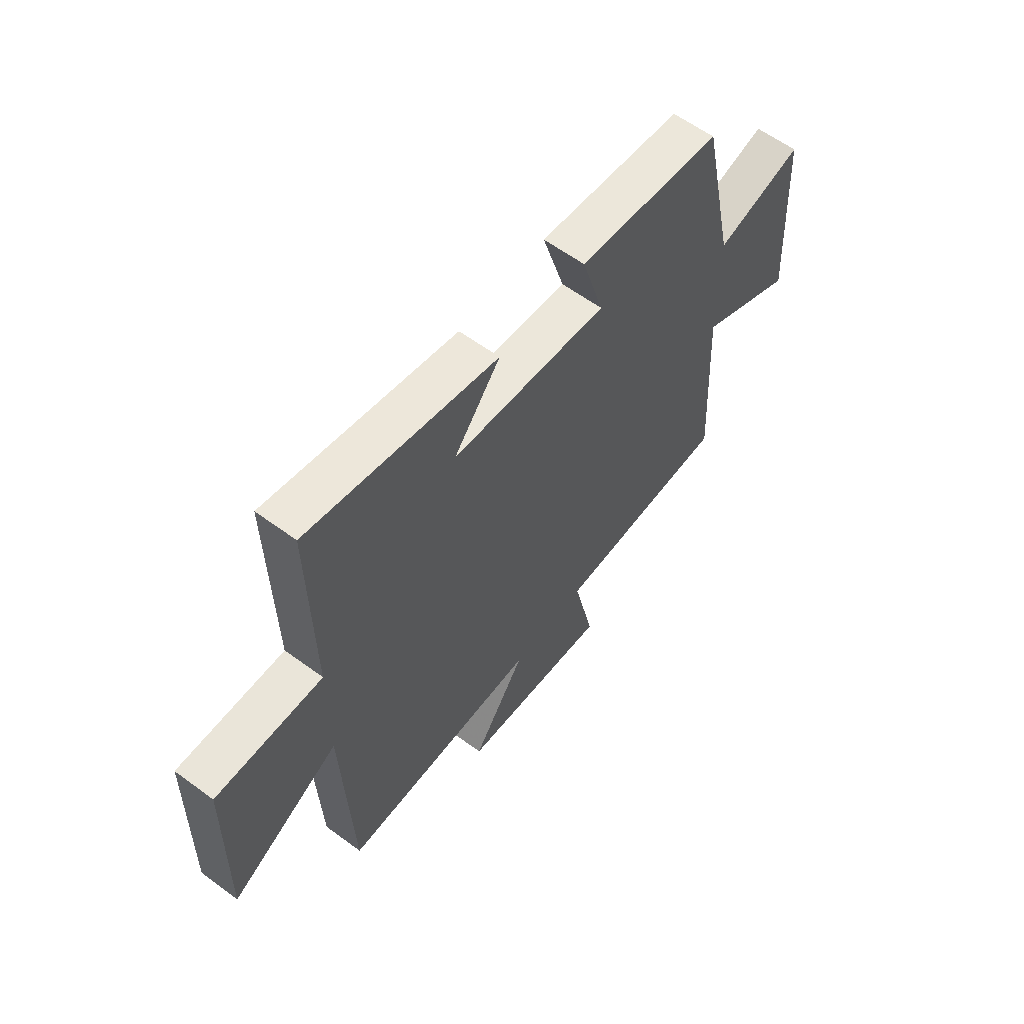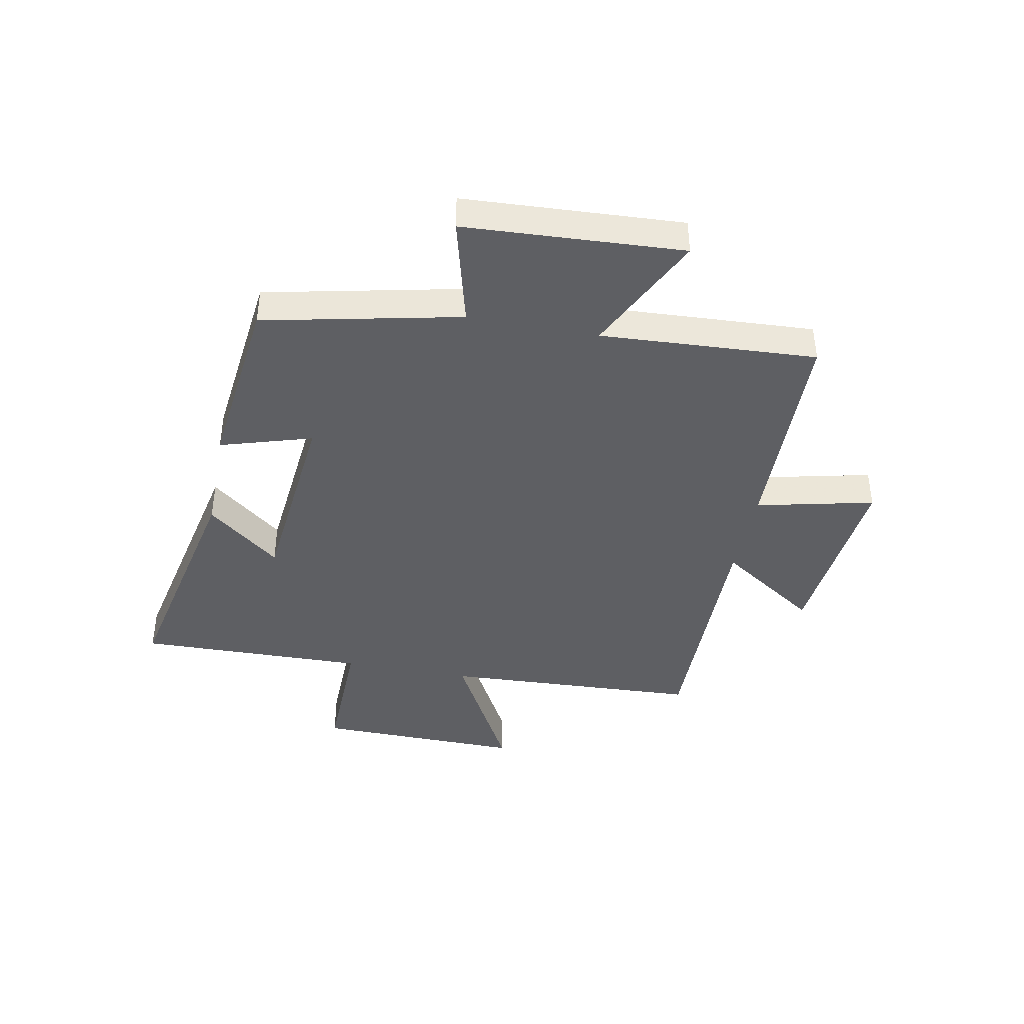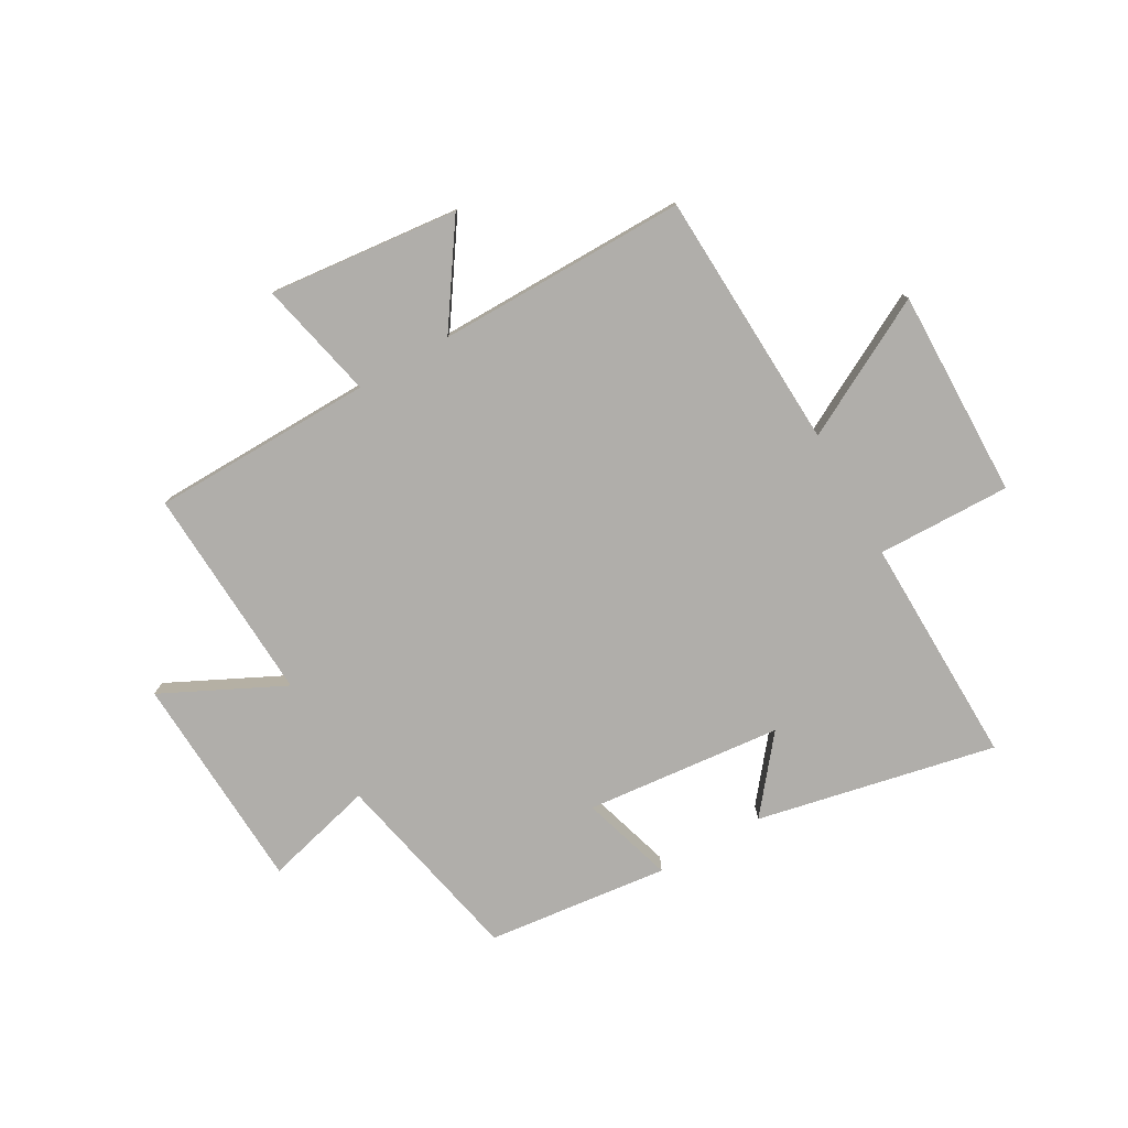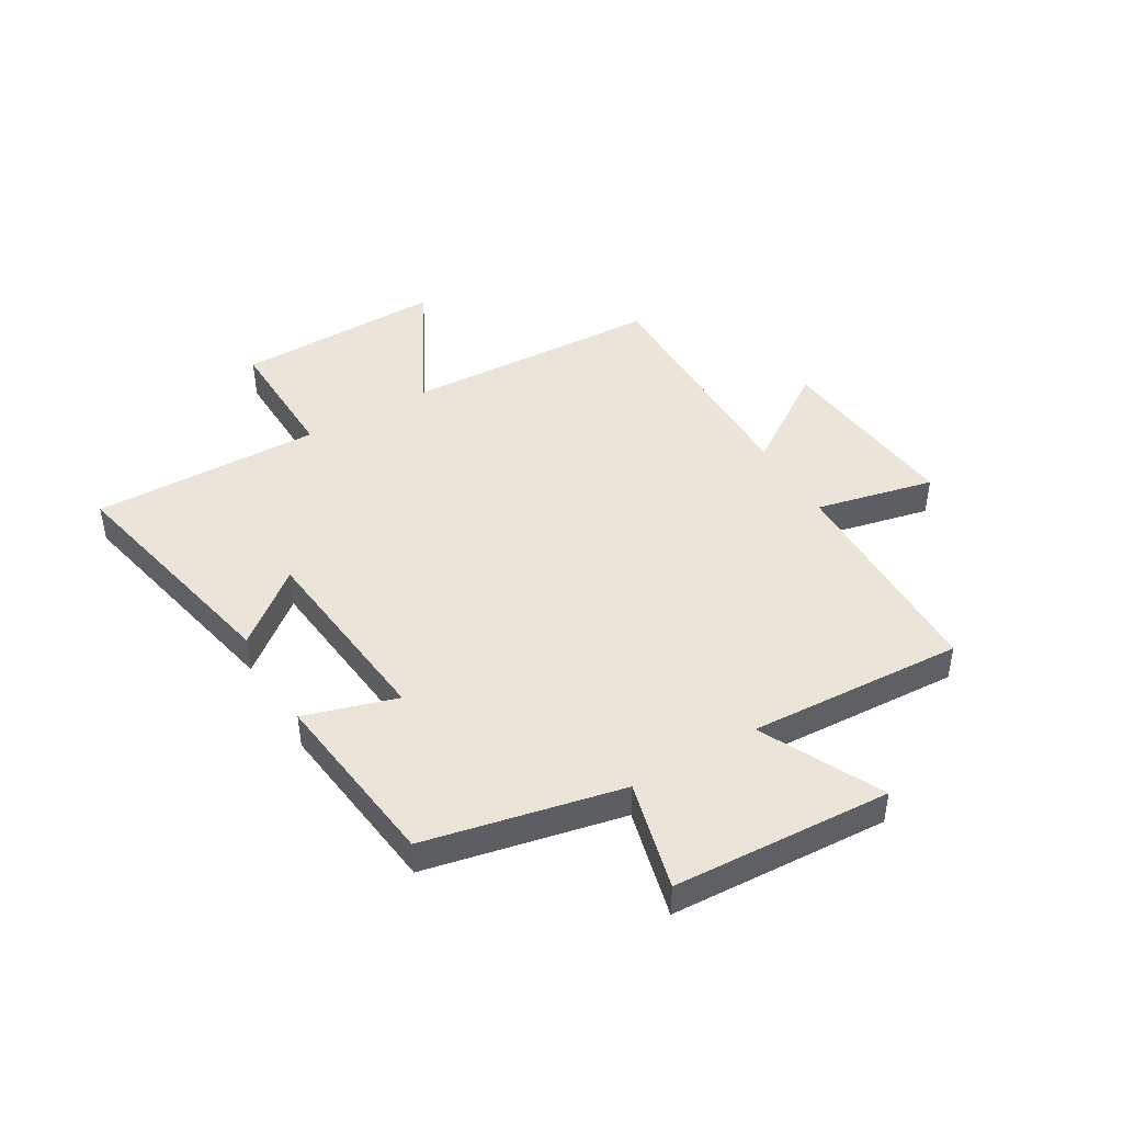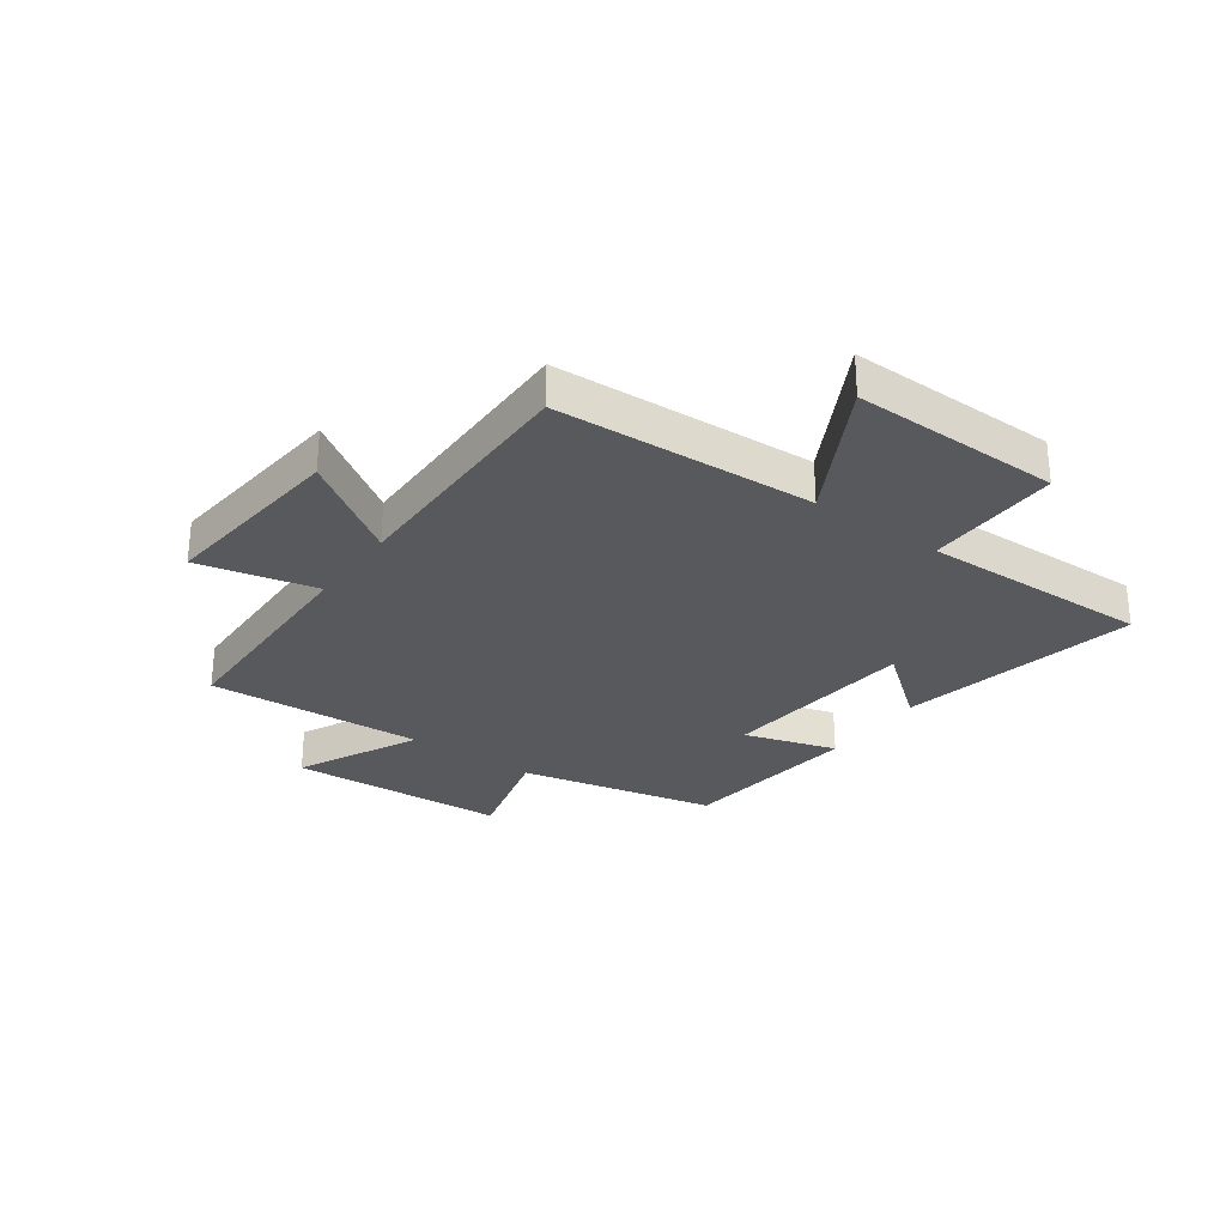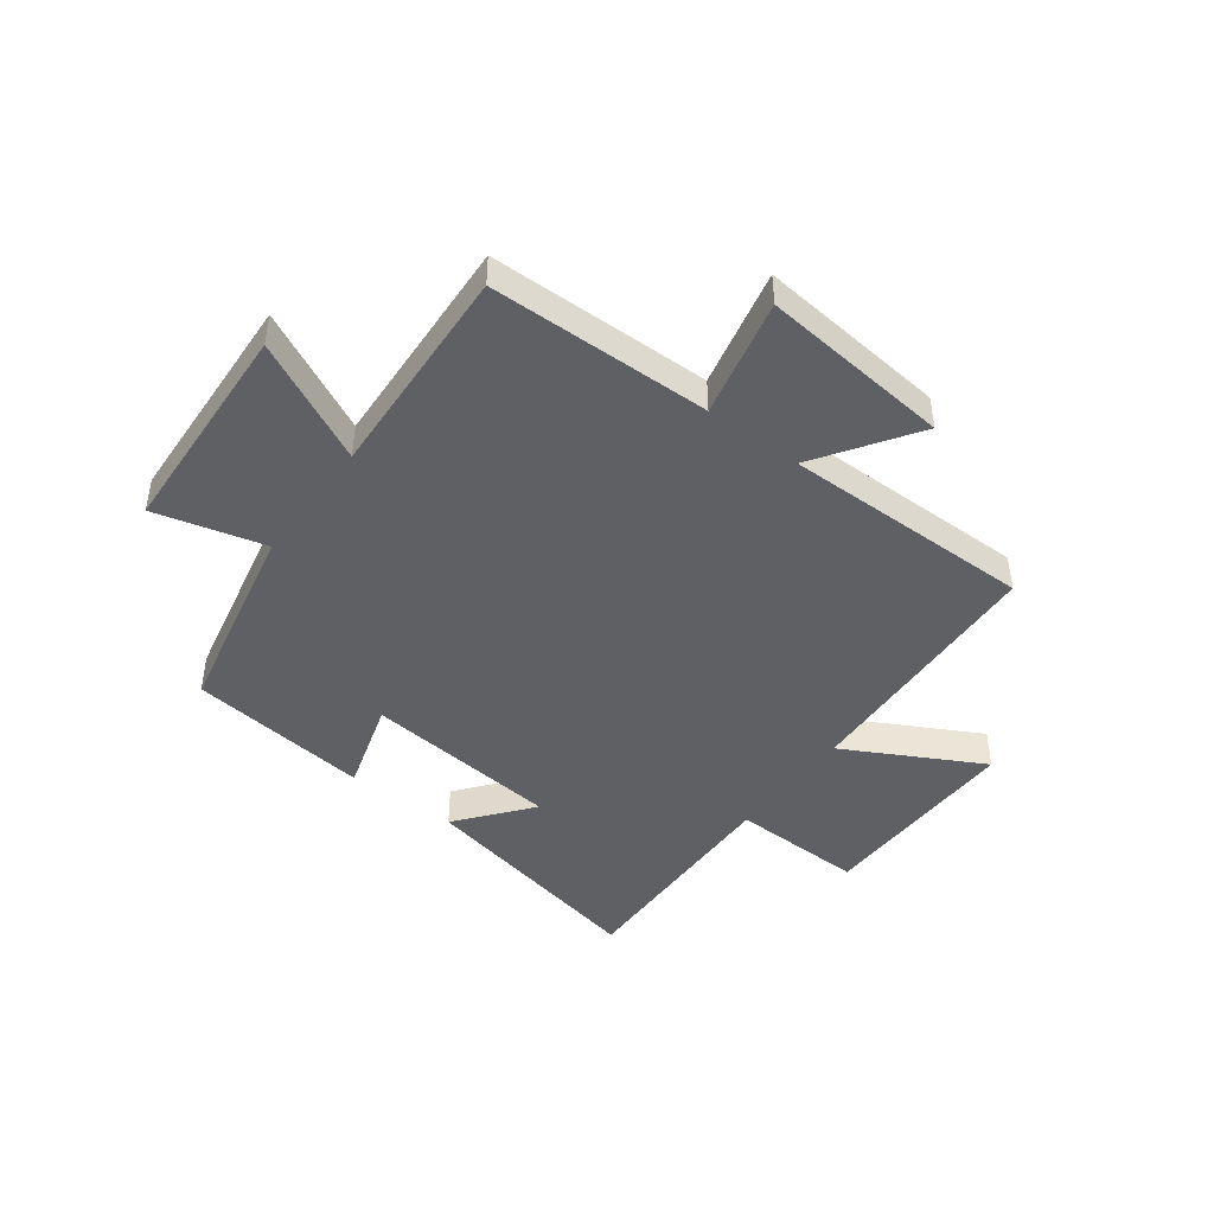
<metadata>
{"format":"obj","ext":"obj","renderer":"f3d","projection":"perspective","resolution":1024,"background":"white","views":[{"elev":60.0,"azim":-52.9,"up":"+Z"},{"elev":-41.3,"azim":79.2,"up":"+Y"},{"elev":-77.7,"azim":-150.4,"up":"+Y"},{"elev":44.5,"azim":59.4,"up":"+Y"},{"elev":-29.0,"azim":-125.5,"up":"+Y"},{"elev":-45.2,"azim":143.2,"up":"+Y"}]}
</metadata>
<code>
v 0.426 0.07 0.463
v 0.5 0.07 0.117
v 0.693 0.07 0.167
v 0.713 0.07 -0.217
v 0.5 0.07 -0.113
v 0.52 0.07 -0.493
v 0.13 0.07 -0.5
v 0.177 0.07 -0.708
v -0.157 0.07 -0.674
v -0.04 0.07 -0.5
v -0.479 0.07 -0.503
v -0.5 0.07 -0.048
v -0.741 0.07 -0.177
v -0.735 0.07 0.189
v -0.5 0.07 0.184
v -0.508 0.07 0.588
v -0.088 0.07 0.5
v -0.191 0.07 0.372
v 0.155 0.07 0.338
v 0.106 0.07 0.5
v 0.426 0 0.463
v 0.5 0 0.117
v 0.693 0 0.167
v 0.713 0 -0.217
v 0.5 0 -0.113
v 0.52 0 -0.493
v 0.13 0 -0.5
v 0.177 0 -0.708
v -0.157 0 -0.674
v -0.04 0 -0.5
v -0.479 0 -0.503
v -0.5 0 -0.048
v -0.741 0 -0.177
v -0.735 0 0.189
v -0.5 0 0.184
v -0.508 0 0.588
v -0.088 0 0.5
v -0.191 0 0.372
v 0.155 0 0.338
v 0.106 0 0.5
f 19 20 1 2
f 18 19 2
f 15 16 17 18
f 15 18 2
f 12 13 14 15
f 12 15 2
f 11 12 2
f 10 11 2
f 7 8 9 10
f 5 6 7 10
f 5 10 2 3
f 3 4 5
f 22 21 40 39
f 22 39 38
f 38 37 36 35
f 22 38 35
f 35 34 33 32
f 22 35 32
f 22 32 31
f 22 31 30
f 30 29 28 27
f 30 27 26 25
f 23 22 30 25
f 25 24 23
f 1 21 22 2
f 2 22 23 3
f 3 23 24 4
f 4 24 25 5
f 5 25 26 6
f 6 26 27 7
f 7 27 28 8
f 8 28 29 9
f 9 29 30 10
f 10 30 31 11
f 11 31 32 12
f 12 32 33 13
f 13 33 34 14
f 14 34 35 15
f 15 35 36 16
f 16 36 37 17
f 17 37 38 18
f 18 38 39 19
f 19 39 40 20
f 20 40 21 1

</code>
